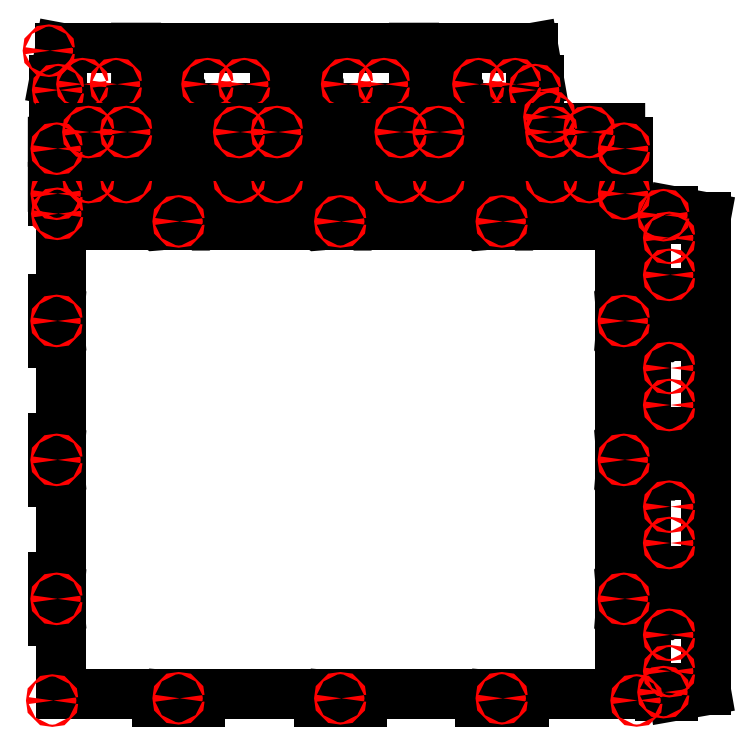
<metadata>
{"format":"dxf","ext":"dxf","renderer":"ezdxf+matplotlib","layout":"modelspace","background":"white","min_lineweight":24,"dpi":150}
</metadata>
<code>
0
SECTION
2
ENTITIES
0
LINE
8
outside
10
1089
20
1123
11
989.8
21
1123
0
LINE
8
outside
10
720.2
20
1123
11
621.1
21
1123
0
LINE
8
outside
10
351
20
1123
11
251.9
21
1123
0
LINE
8
outside
10
13.58
20
936
11
13.58
21
836.8
0
LINE
8
outside
10
13.58
20
618.7
11
13.58
21
519.5
0
LINE
8
outside
10
13.58
20
301.3
11
13.58
21
202.2
0
LINE
8
outside
10
31.57
20
36.44
11
31.57
21
33.53
0
LINE
8
outside
10
251.9
20
15.59
11
351
21
15.59
0
LINE
8
outside
10
621.1
20
15.59
11
720.2
21
15.59
0
LINE
8
outside
10
989.8
20
15.59
11
1089
21
15.59
0
LINE
8
outside
10
1327
20
202.2
11
1327
21
301.3
0
LINE
8
outside
10
1327
20
519.5
11
1327
21
618.7
0
LINE
8
outside
10
1327
20
836.8
11
1327
21
936
0
LINE
8
outside
10
720.2
20
1107
11
720.2
21
1123
0
ARC
8
outside
10
721.3
20
1106
40
1.65
50
135
51
315
0
LINE
8
outside
10
621.1
20
1123
11
621.1
21
1107
0
ARC
8
outside
10
619.9
20
1106
40
1.65
50
225
51
45
0
ARC
8
outside
10
352.2
20
1106
40
1.65
50
135
51
315
0
LINE
8
outside
10
618.8
20
1105
11
353.3
21
1105
0
LINE
8
outside
10
351
20
1107
11
351
21
1123
0
ARC
8
outside
10
250.7
20
1106
40
1.65
50
225
51
45
0
LINE
8
outside
10
249.5
20
1105
11
31.57
21
1105
0
LINE
8
outside
10
251.9
20
1123
11
251.9
21
1107
0
LINE
8
outside
10
29.24
20
936
11
13.58
21
936
0
LINE
8
outside
10
31.57
20
1105
11
31.57
21
938.3
0
ARC
8
outside
10
30.4
20
937.2
40
1.65
50
225
51
45
0
LINE
8
outside
10
13.58
20
836.8
11
29.24
21
836.8
0
ARC
8
outside
10
30.4
20
835.7
40
1.65
50
315
51
135
0
LINE
8
outside
10
31.57
20
834.5
11
31.57
21
621
0
LINE
8
outside
10
29.24
20
618.7
11
13.58
21
618.7
0
ARC
8
outside
10
30.4
20
619.8
40
1.65
50
225
51
45
0
LINE
8
outside
10
13.58
20
519.5
11
29.24
21
519.5
0
ARC
8
outside
10
30.4
20
518.3
40
1.65
50
315
51
135
0
LINE
8
outside
10
29.24
20
301.3
11
13.58
21
301.3
0
LINE
8
outside
10
31.57
20
517.2
11
31.57
21
303.6
0
LINE
8
outside
10
31.57
20
199.8
11
31.57
21
36.44
0
LINE
8
outside
10
13.58
20
202.2
11
29.24
21
202.2
0
ARC
8
outside
10
30.4
20
302.5
40
1.65
50
225
51
45
0
ARC
8
outside
10
30.4
20
200.9
40
1.65
50
315
51
135
0
LINE
8
outside
10
1309
20
1105
11
1091
21
1105
0
LINE
8
outside
10
1089
20
1107
11
1089
21
1123
0
LINE
8
outside
10
987.5
20
1105
11
722.5
21
1105
0
LINE
8
outside
10
989.8
20
1123
11
989.8
21
1107
0
ARC
8
outside
10
1090
20
1106
40
1.65
50
135
51
315
0
ARC
8
outside
10
988.7
20
1106
40
1.65
50
225
51
45
0
ARC
8
outside
10
1090
20
32.36
40
1.65
50
45
51
225
0
LINE
8
outside
10
1091
20
33.53
11
1309
21
33.53
0
LINE
8
outside
10
1089
20
15.59
11
1089
21
31.19
0
ARC
8
outside
10
988.7
20
32.36
40
1.65
50
315
51
135
0
LINE
8
outside
10
989.8
20
31.19
11
989.8
21
15.59
0
LINE
8
outside
10
722.5
20
33.53
11
987.5
21
33.53
0
LINE
8
outside
10
720.2
20
15.59
11
720.2
21
31.19
0
ARC
8
outside
10
721.3
20
32.36
40
1.65
50
45
51
225
0
ARC
8
outside
10
619.9
20
32.36
40
1.65
50
315
51
135
0
LINE
8
outside
10
621.1
20
31.19
11
621.1
21
15.59
0
ARC
8
outside
10
352.2
20
32.36
40
1.65
50
45
51
225
0
LINE
8
outside
10
353.3
20
33.53
11
618.8
21
33.53
0
LINE
8
outside
10
351
20
15.59
11
351
21
31.19
0
ARC
8
outside
10
250.7
20
32.36
40
1.65
50
315
51
135
0
LINE
8
outside
10
251.9
20
31.19
11
251.9
21
15.59
0
LINE
8
outside
10
31.57
20
33.53
11
249.5
21
33.53
0
ARC
8
outside
10
1310
20
201
40
1.65
50
45
51
225
0
ARC
8
outside
10
1310
20
518.3
40
1.65
50
45
51
225
0
ARC
8
outside
10
1310
20
302.4
40
1.65
50
135
51
315
0
ARC
8
outside
10
1310
20
619.8
40
1.65
50
135
51
315
0
ARC
8
outside
10
1310
20
835.7
40
1.65
50
45
51
225
0
ARC
8
outside
10
1310
20
937.2
40
1.65
50
135
51
315
0
LINE
8
outside
10
1309
20
938.3
11
1309
21
1105
0
LINE
8
outside
10
1327
20
936
11
1312
21
936
0
LINE
8
outside
10
1312
20
836.8
11
1327
21
836.8
0
LINE
8
outside
10
1309
20
621
11
1309
21
834.5
0
LINE
8
outside
10
1327
20
618.7
11
1312
21
618.7
0
LINE
8
outside
10
1312
20
519.5
11
1327
21
519.5
0
LINE
8
outside
10
1327
20
301.3
11
1312
21
301.3
0
LINE
8
outside
10
1309
20
303.6
11
1309
21
517.2
0
LINE
8
outside
10
1312
20
202.2
11
1327
21
202.2
0
LINE
8
outside
10
1309
20
33.53
11
1309
21
199.8
0
LINE
8
outside
10
14
20
1161
11
1328
21
1161
0
LINE
8
outside
10
1328
20
1161
11
1328
21
1193
0
LINE
8
outside
10
1310
20
1224
11
1089
21
1224
0
LINE
8
outside
10
990.2
20
1224
11
720.6
21
1224
0
LINE
8
outside
10
621.5
20
1224
11
351.4
21
1224
0
LINE
8
outside
10
252.3
20
1224
11
32
21
1224
0
LINE
8
outside
10
14
20
1193
11
14
21
1161
0
ARC
8
outside
10
1311
20
1194
40
1.65
50
135
51
315
0
ARC
8
outside
10
991.4
20
1207
40
1.65
50
135
51
315
0
ARC
8
outside
10
622.7
20
1207
40
1.65
50
135
51
315
0
ARC
8
outside
10
253.4
20
1207
40
1.65
50
135
51
315
0
ARC
8
outside
10
1088
20
1207
40
1.65
50
225
51
45
0
ARC
8
outside
10
719.4
20
1207
40
1.65
50
225
51
45
0
ARC
8
outside
10
350.2
20
1207
40
1.65
50
225
51
45
0
ARC
8
outside
10
30.82
20
1194
40
1.65
50
225
51
45
0
LINE
8
outside
10
1328
20
1193
11
1312
21
1193
0
LINE
8
outside
10
1310
20
1195
11
1310
21
1224
0
LINE
8
outside
10
1089
20
1224
11
1089
21
1208
0
LINE
8
outside
10
1087
20
1206
11
992.6
21
1206
0
LINE
8
outside
10
990.2
20
1208
11
990.2
21
1224
0
LINE
8
outside
10
720.6
20
1224
11
720.6
21
1208
0
LINE
8
outside
10
718.2
20
1206
11
623.9
21
1206
0
LINE
8
outside
10
621.5
20
1208
11
621.5
21
1224
0
LINE
8
outside
10
351.4
20
1224
11
351.4
21
1208
0
LINE
8
outside
10
349.1
20
1206
11
254.6
21
1206
0
LINE
8
outside
10
252.3
20
1208
11
252.3
21
1224
0
LINE
8
outside
10
29.65
20
1193
11
14
21
1193
0
LINE
8
outside
10
32
20
1224
11
31.99
21
1195
0
ARC
8
outside
10
1414
20
949
40
1.65
50
45
51
135
0
ARC
8
outside
10
1414
20
949
40
1.65
50
135
51
225
0
LINE
8
outside
10
1400
20
1137
11
1431
21
1137
0
LINE
8
outside
10
1431
20
1137
11
1505
21
1123
0
LINE
8
outside
10
1505
20
1123
11
1505
21
950.1
0
LINE
8
outside
10
1505
20
851
11
1505
21
632.8
0
LINE
8
outside
10
1505
20
533.6
11
1505
21
315.4
0
LINE
8
outside
10
1505
20
216.3
11
1505
21
42.81
0
LINE
8
outside
10
1505
20
42.81
11
1431
21
29.75
0
LINE
8
outside
10
1431
20
29.75
11
1400
21
29.75
0
LINE
8
outside
10
1368
20
47.66
11
1368
21
1119
0
LINE
8
outside
10
1505
20
950.1
11
1415
21
950.1
0
LINE
8
outside
10
1413
20
947.8
11
1413
21
853.3
0
LINE
8
outside
10
1415
20
851
11
1505
21
851
0
ARC
8
outside
10
1414
20
852.1
40
1.65
50
135
51
315
0
ARC
8
outside
10
1414
20
631.6
40
1.65
50
45
51
135
0
ARC
8
outside
10
1414
20
631.6
40
1.65
50
135
51
225
0
LINE
8
outside
10
1505
20
632.8
11
1415
21
632.8
0
LINE
8
outside
10
1415
20
533.6
11
1505
21
533.6
0
LINE
8
outside
10
1413
20
630.5
11
1413
21
536
0
ARC
8
outside
10
1414
20
314.3
40
1.65
50
45
51
135
0
ARC
8
outside
10
1414
20
314.3
40
1.65
50
135
51
225
0
ARC
8
outside
10
1414
20
217.5
40
1.65
50
135
51
315
0
LINE
8
outside
10
1415
20
216.3
11
1505
21
216.3
0
LINE
8
outside
10
1413
20
313.1
11
1413
21
218.6
0
LINE
8
outside
10
1505
20
315.4
11
1415
21
315.4
0
ARC
8
outside
10
1398
20
46.49
40
1.65
50
315
51
135
0
LINE
8
outside
10
1397
20
47.66
11
1368
21
47.66
0
LINE
8
outside
10
1400
20
29.75
11
1400
21
45.33
0
ARC
8
outside
10
1398
20
1120
40
1.65
50
225
51
45
0
LINE
8
outside
10
1368
20
1119
11
1397
21
1119
0
LINE
8
outside
10
1400
20
1121
11
1400
21
1137
0
ARC
8
outside
10
1414
20
534.8
40
1.65
50
135
51
315
0
ARC
8
outside
10
205.2
20
1419
40
1.65
50
135
51
225
0
ARC
8
outside
10
205.2
20
1419
40
1.65
50
225
51
315
0
LINE
8
outside
10
17.28
20
1405
11
17.28
21
1436
0
LINE
8
outside
10
17.28
20
1436
11
31.15
21
1510
0
LINE
8
outside
10
31.15
20
1510
11
204.1
21
1510
0
LINE
8
outside
10
303.3
20
1510
11
521.4
21
1510
0
LINE
8
outside
10
620.6
20
1510
11
838.8
21
1510
0
LINE
8
outside
10
937.9
20
1510
11
1111
21
1510
0
LINE
8
outside
10
1111
20
1510
11
1124
21
1436
0
LINE
8
outside
10
1124
20
1436
11
1124
21
1405
0
LINE
8
outside
10
1107
20
1373
11
35.48
21
1373
0
LINE
8
outside
10
204.1
20
1510
11
204.1
21
1420
0
LINE
8
outside
10
206.4
20
1418
11
300.9
21
1418
0
LINE
8
outside
10
303.3
20
1420
11
303.3
21
1510
0
ARC
8
outside
10
302.1
20
1419
40
1.65
50
225
51
45
0
ARC
8
outside
10
522.6
20
1419
40
1.65
50
135
51
225
0
ARC
8
outside
10
522.6
20
1419
40
1.65
50
225
51
315
0
LINE
8
outside
10
521.4
20
1510
11
521.4
21
1420
0
LINE
8
outside
10
620.6
20
1420
11
620.6
21
1510
0
LINE
8
outside
10
523.7
20
1418
11
618.3
21
1418
0
ARC
8
outside
10
840
20
1419
40
1.65
50
135
51
225
0
ARC
8
outside
10
840
20
1419
40
1.65
50
225
51
315
0
ARC
8
outside
10
936.7
20
1419
40
1.65
50
225
51
45
0
LINE
8
outside
10
937.9
20
1420
11
937.9
21
1510
0
LINE
8
outside
10
841.1
20
1418
11
935.6
21
1418
0
LINE
8
outside
10
838.8
20
1510
11
838.8
21
1420
0
ARC
8
outside
10
1108
20
1403
40
1.65
50
45
51
225
0
LINE
8
outside
10
1107
20
1402
11
1107
21
1373
0
LINE
8
outside
10
1124
20
1405
11
1109
21
1405
0
ARC
8
outside
10
34.31
20
1403
40
1.65
50
315
51
135
0
LINE
8
outside
10
35.48
20
1373
11
35.48
21
1402
0
LINE
8
outside
10
33.14
20
1405
11
17.28
21
1405
0
ARC
8
outside
10
619.4
20
1419
40
1.65
50
225
51
45
0
LINE
8
00
10
1545
20
0
11
1545
21
1250
0
LINE
8
00
10
0
20
0
11
1550
21
0
0
LINE
8
00
10
-4.791
20
0
11
-4.791
21
1250
0
CIRCLE
8
holes
10
1039
20
1114
40
2.477
0
CIRCLE
8
holes
10
670.6
20
1114
40
2.477
0
CIRCLE
8
holes
10
301.4
20
1114
40
2.477
0
CIRCLE
8
holes
10
1039
20
24.69
40
2.477
0
CIRCLE
8
holes
10
670.6
20
24.69
40
2.477
0
CIRCLE
8
holes
10
301.4
20
24.69
40
2.477
0
CIRCLE
8
holes
10
22.68
20
886.4
40
2.477
0
CIRCLE
8
holes
10
22.68
20
251.7
40
2.477
0
CIRCLE
8
holes
10
22.68
20
569.1
40
2.477
0
CIRCLE
8
holes
10
1318
20
886.4
40
2.477
0
CIRCLE
8
holes
10
1318
20
251.7
40
2.477
0
CIRCLE
8
holes
10
1318
20
569.1
40
2.477
0
CIRCLE
8
holes
10
1422
20
778.9
40
2.477
0
CIRCLE
8
holes
10
1422
20
694.4
40
2.477
0
CIRCLE
8
holes
10
1422
20
462.2
40
2.477
0
CIRCLE
8
holes
10
1422
20
379.3
40
2.477
0
CIRCLE
8
holes
10
1422
20
169.6
40
2.477
0
CIRCLE
8
holes
10
1422
20
86.59
40
2.477
0
CIRCLE
8
holes
10
1422
20
1076
40
2.477
0
CIRCLE
8
holes
10
1422
20
991.6
40
2.477
0
CIRCLE
8
holes
10
95.19
20
1215
40
2.477
0
CIRCLE
8
holes
10
181.8
20
1215
40
2.477
0
CIRCLE
8
holes
10
439.5
20
1215
40
2.477
0
CIRCLE
8
holes
10
526.1
20
1215
40
2.477
0
CIRCLE
8
holes
10
808.5
20
1215
40
2.477
0
CIRCLE
8
holes
10
895.1
20
1215
40
2.477
0
CIRCLE
8
holes
10
81.65
20
1427
40
2.477
0
CIRCLE
8
holes
10
158.4
20
1427
40
2.477
0
CIRCLE
8
holes
10
367.4
20
1427
40
2.477
0
CIRCLE
8
holes
10
451.4
20
1427
40
2.477
0
CIRCLE
8
holes
10
686.3
20
1427
40
2.477
0
CIRCLE
8
holes
10
770.2
20
1427
40
2.477
0
CIRCLE
8
holes
10
986
20
1427
40
2.477
0
CIRCLE
8
holes
10
1070
20
1427
40
2.477
0
CIRCLE
8
holes
10
1153
20
1215
40
2.477
0
CIRCLE
8
holes
10
1239
20
1215
40
2.477
0
CIRCLE
8
holes
10
1319
20
1177
40
2.477
0
CIRCLE
8
holes
10
22.98
20
1177
40
2.477
0
CIRCLE
8
holes
10
26.25
20
1414
40
2.477
0
CIRCLE
8
holes
10
1115
20
1414
40
2.477
0
CIRCLE
8
holes
10
1409
20
38.72
40
2.477
0
CIRCLE
8
holes
10
1409
20
1128
40
2.477
0
LINE
8
outside
10
14
20
1264
11
1328
21
1264
0
LINE
8
outside
10
1328
20
1264
11
1328
21
1295
0
LINE
8
outside
10
1310
20
1327
11
1089
21
1327
0
LINE
8
outside
10
990.2
20
1327
11
720.6
21
1327
0
LINE
8
outside
10
621.5
20
1327
11
351.4
21
1327
0
LINE
8
outside
10
252.3
20
1327
11
32
21
1327
0
LINE
8
outside
10
14
20
1295
11
14
21
1264
0
ARC
8
outside
10
1311
20
1297
40
1.65
50
135
51
315
0
ARC
8
outside
10
991.4
20
1310
40
1.65
50
135
51
315
0
ARC
8
outside
10
622.7
20
1310
40
1.65
50
135
51
315
0
ARC
8
outside
10
253.4
20
1310
40
1.65
50
135
51
315
0
ARC
8
outside
10
1088
20
1310
40
1.65
50
225
51
45
0
ARC
8
outside
10
719.4
20
1310
40
1.65
50
225
51
45
0
ARC
8
outside
10
350.2
20
1310
40
1.65
50
225
51
45
0
ARC
8
outside
10
30.82
20
1297
40
1.65
50
225
51
45
0
LINE
8
outside
10
1328
20
1295
11
1312
21
1295
0
LINE
8
outside
10
1310
20
1298
11
1310
21
1327
0
LINE
8
outside
10
1089
20
1327
11
1089
21
1311
0
LINE
8
outside
10
1087
20
1309
11
992.6
21
1309
0
LINE
8
outside
10
990.2
20
1311
11
990.2
21
1327
0
LINE
8
outside
10
720.6
20
1327
11
720.6
21
1311
0
LINE
8
outside
10
718.2
20
1309
11
623.9
21
1309
0
LINE
8
outside
10
621.5
20
1311
11
621.5
21
1327
0
LINE
8
outside
10
351.4
20
1327
11
351.4
21
1311
0
LINE
8
outside
10
349.1
20
1309
11
254.6
21
1309
0
LINE
8
outside
10
252.3
20
1311
11
252.3
21
1327
0
LINE
8
outside
10
29.65
20
1295
11
14
21
1295
0
LINE
8
outside
10
32
20
1327
11
31.99
21
1298
0
CIRCLE
8
holes
10
95.19
20
1318
40
2.477
0
CIRCLE
8
holes
10
181.8
20
1318
40
2.477
0
CIRCLE
8
holes
10
439.5
20
1318
40
2.477
0
CIRCLE
8
holes
10
526.1
20
1318
40
2.477
0
CIRCLE
8
holes
10
808.5
20
1318
40
2.477
0
CIRCLE
8
holes
10
895.1
20
1318
40
2.477
0
CIRCLE
8
holes
10
1153
20
1318
40
2.477
0
CIRCLE
8
holes
10
1239
20
1318
40
2.477
0
CIRCLE
8
holes
10
1319
20
1280
40
2.477
0
CIRCLE
8
holes
10
22.98
20
1280
40
2.477
0
CIRCLE
8
holes
10
5.222
20
1504
40
2.477
0
CIRCLE
8
holes
10
1347
20
19.77
40
2.477
0
CIRCLE
8
holes
10
1148
20
1352
40
2.477
0
CIRCLE
8
holes
10
12.74
20
19.44
40
2.477
0
CIRCLE
8
holes
10
24.27
20
1131
40
2.477
0
ENDSEC
0
EOF

</code>
